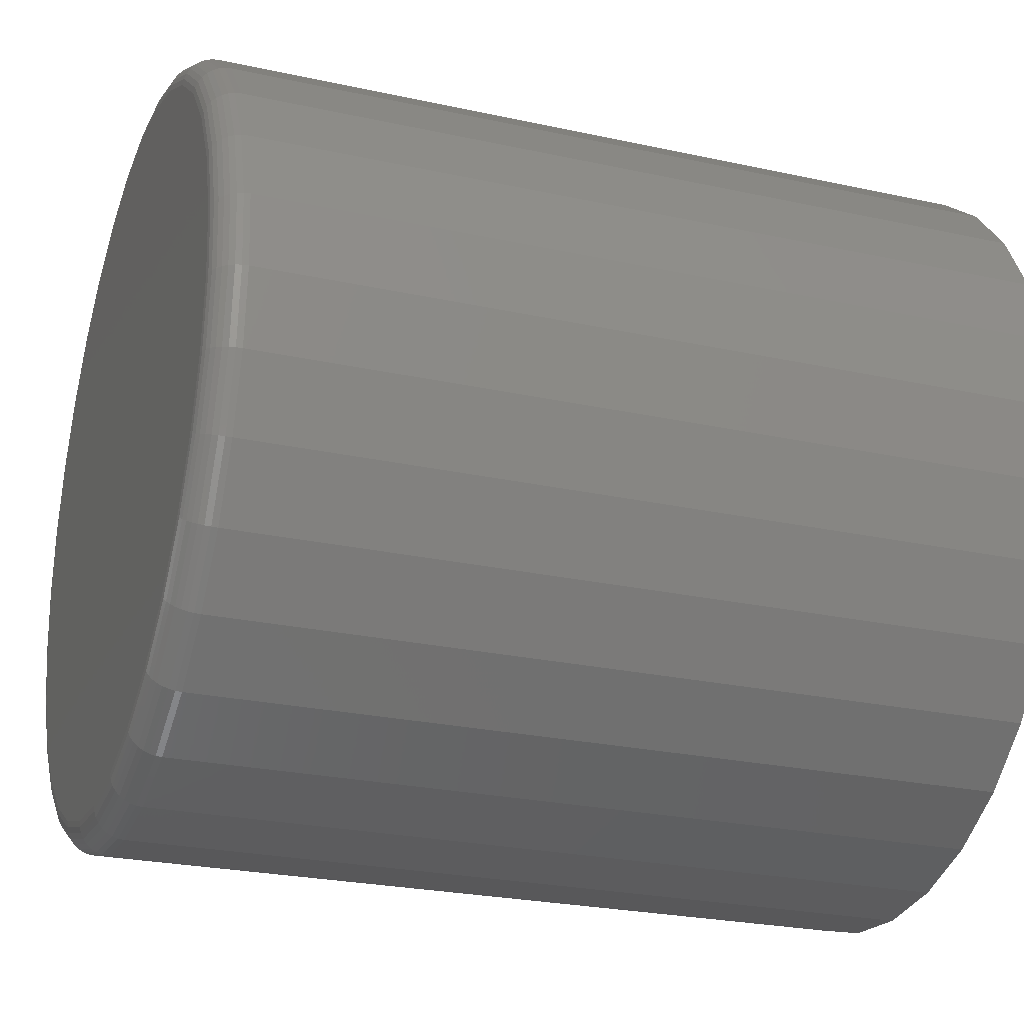
<metadata>
{"format":"stl","ext":"stl","renderer":"f3d","projection":"perspective","resolution":1024,"background":"white","views":[{"elev":-25.1,"azim":160.4,"up":"+Y"}]}
</metadata>
<code>
# stl→obj: 384 verts, 764 faces
v 0 -0.1954 4.431e-17
v 0.4062 -0.1954 4.431e-17
v 0 -0.1915 0.03953
v 0.4062 -0.1915 0.03953
v 0 -0.18 0.07754
v 0.4062 -0.18 0.07754
v 0 -0.1612 0.1126
v 0.4062 -0.1612 0.1126
v 0 -0.136 0.1433
v 0.4062 -0.136 0.1433
v 0 -0.1053 0.1685
v 0.4062 -0.1053 0.1685
v 0 -0.07031 0.1872
v 0.4062 -0.07031 0.1872
v 0 -0.03229 0.1987
v 0.4062 -0.03229 0.1987
v 0 0.007237 0.2026
v 0.4062 0.007237 0.2026
v 0 0.04677 0.1987
v 0.4062 0.04677 0.1987
v 0 0.08478 0.1872
v 0.4062 0.08478 0.1872
v 0 0.1198 0.1685
v 0.4062 0.1198 0.1685
v 0 0.1505 0.1433
v 0.4062 0.1505 0.1433
v 0 0.1757 0.1126
v 0.4062 0.1757 0.1126
v 0 0.1944 0.07754
v 0.4062 0.1944 0.07754
v 0 0.206 0.03953
v 0.4062 0.206 0.03953
v 0 0.2099 7.54e-17
v 0.4062 0.2099 2.057e-16
v 0 0.206 -0.03953
v 0.4062 0.206 -0.03953
v 0 0.1944 -0.07754
v 0.4062 0.1944 -0.07754
v 0 0.1757 -0.1126
v 0.4062 0.1757 -0.1126
v 0 0.1505 -0.1433
v 0.4062 0.1505 -0.1433
v 0 0.1198 -0.1685
v 0.4062 0.1198 -0.1685
v 0 0.08478 -0.1872
v 0.4062 0.08478 -0.1872
v 0 0.04677 -0.1987
v 0.4062 0.04677 -0.1987
v 0 0.007237 -0.2026
v 0.4062 0.007237 -0.2026
v 0 -0.03229 -0.1987
v 0.4062 -0.03229 -0.1987
v 0 -0.07031 -0.1872
v 0.4062 -0.07031 -0.1872
v 0 -0.1053 -0.1685
v 0.4062 -0.1053 -0.1685
v 0 -0.136 -0.1433
v 0.4062 -0.136 -0.1433
v 0 -0.1612 -0.1126
v 0.4062 -0.1612 -0.1126
v 0 -0.18 -0.07754
v 0.4062 -0.18 -0.07754
v 0 -0.1915 -0.03953
v 0.4062 -0.1915 -0.03953
v 0.4219 -0.02925 0.1834
v 0.4219 0.04372 0.1834
v 0.4219 0.007237 0.187
v 0.4219 -0.06433 0.1728
v 0.4219 0.0788 0.1728
v 0.4219 0.0788 -0.1728
v 0.4219 -0.02925 -0.1834
v 0.4219 0.04372 -0.1834
v 0.4219 0.007237 -0.187
v 0.4219 0.1111 0.1555
v 0.4219 -0.09666 0.1555
v 0.4219 0.1395 0.1322
v 0.4219 -0.125 0.1322
v 0.4219 0.1627 0.1039
v 0.4219 -0.1483 0.1039
v 0.4219 0.18 0.07156
v 0.4219 -0.1655 0.07156
v 0.4219 0.1907 0.03648
v 0.4219 -0.1762 0.03648
v 0.4219 0.1942 2.846e-17
v 0.4219 -0.1798 -1.291e-16
v 0.4219 0.1907 -0.03648
v 0.4219 -0.1762 -0.03648
v 0.4219 0.18 -0.07156
v 0.4219 -0.1655 -0.07156
v 0.4219 0.1627 -0.1039
v 0.4219 -0.1483 -0.1039
v 0.4219 0.1395 -0.1322
v 0.4219 -0.125 -0.1322
v 0.4219 0.1111 -0.1555
v 0.4219 -0.09666 -0.1555
v 0.4219 -0.06433 -0.1728
v 0.4216 -0.1828 4.163e-17
v 0.4216 -0.1792 0.03708
v 0.4207 -0.1857 4.163e-17
v 0.4207 -0.182 0.03765
v 0.4192 -0.1885 4.163e-17
v 0.4192 -0.1847 0.03818
v 0.4173 -0.1908 4.163e-17
v 0.4173 -0.187 0.03864
v 0.4149 -0.1928 4.163e-17
v 0.4149 -0.1889 0.03902
v 0.4122 -0.1942 4.163e-17
v 0.4122 -0.1903 0.0393
v 0.4093 -0.1951 4.163e-17
v 0.4093 -0.1912 0.03947
v 0.4216 0.1936 0.03708
v 0.4216 0.1973 1.11e-16
v 0.4207 0.1965 0.03765
v 0.4207 0.2002 1.11e-16
v 0.4192 0.1992 0.03818
v 0.4192 0.2029 1.11e-16
v 0.4173 0.2015 0.03864
v 0.4173 0.2053 1.249e-16
v 0.4149 0.2034 0.03902
v 0.4149 0.2072 1.249e-16
v 0.4122 0.2048 0.0393
v 0.4122 0.2087 1.249e-16
v 0.4093 0.2057 0.03947
v 0.4093 0.2096 1.249e-16
v 0.4216 0.1828 0.07273
v 0.4207 0.1855 0.07385
v 0.4192 0.188 0.07489
v 0.4173 0.1902 0.07579
v 0.4149 0.192 0.07654
v 0.4122 0.1933 0.07709
v 0.4093 0.1942 0.07743
v 0.4216 0.1653 0.1056
v 0.4207 0.1677 0.1072
v 0.4192 0.1699 0.1087
v 0.4173 0.1719 0.11
v 0.4149 0.1735 0.1111
v 0.4122 0.1747 0.1119
v 0.4093 0.1755 0.1124
v 0.4216 0.1416 0.1344
v 0.4207 0.1437 0.1365
v 0.4192 0.1456 0.1384
v 0.4173 0.1473 0.14
v 0.4149 0.1487 0.1414
v 0.4122 0.1497 0.1424
v 0.4093 0.1503 0.1431
v 0.4216 0.1128 0.158
v 0.4207 0.1145 0.1605
v 0.4192 0.116 0.1627
v 0.4173 0.1173 0.1647
v 0.4149 0.1183 0.1663
v 0.4122 0.1192 0.1675
v 0.4093 0.1196 0.1682
v 0.4216 0.07997 0.1756
v 0.4207 0.08109 0.1783
v 0.4192 0.08212 0.1808
v 0.4173 0.08303 0.183
v 0.4149 0.08377 0.1848
v 0.4122 0.08433 0.1861
v 0.4093 0.08467 0.1869
v 0.4216 0.04431 0.1864
v 0.4207 0.04489 0.1893
v 0.4192 0.04541 0.1919
v 0.4173 0.04588 0.1942
v 0.4149 0.04625 0.1962
v 0.4122 0.04654 0.1976
v 0.4093 0.04671 0.1984
v 0.4216 0.007237 0.1901
v 0.4207 0.007237 0.193
v 0.4192 0.007237 0.1957
v 0.4173 0.007237 0.1981
v 0.4149 0.007237 0.2
v 0.4122 0.007237 0.2014
v 0.4093 0.007237 0.2023
v 0.4216 -0.02984 0.1864
v 0.4207 -0.03041 0.1893
v 0.4192 -0.03094 0.1919
v 0.4173 -0.0314 0.1942
v 0.4149 -0.03178 0.1962
v 0.4122 -0.03206 0.1976
v 0.4093 -0.03224 0.1984
v 0.4216 -0.06549 0.1756
v 0.4207 -0.06662 0.1783
v 0.4192 -0.06765 0.1808
v 0.4173 -0.06856 0.183
v 0.4149 -0.0693 0.1848
v 0.4122 -0.06985 0.1861
v 0.4093 -0.07019 0.1869
v 0.4216 -0.09835 0.158
v 0.4207 -0.09998 0.1605
v 0.4192 -0.1015 0.1627
v 0.4173 -0.1028 0.1647
v 0.4149 -0.1039 0.1663
v 0.4122 -0.1047 0.1675
v 0.4093 -0.1052 0.1682
v 0.4216 -0.1272 0.1344
v 0.4207 -0.1292 0.1365
v 0.4192 -0.1311 0.1384
v 0.4173 -0.1328 0.14
v 0.4149 -0.1342 0.1414
v 0.4122 -0.1352 0.1424
v 0.4093 -0.1358 0.1431
v 0.4216 -0.1508 0.1056
v 0.4207 -0.1532 0.1072
v 0.4192 -0.1555 0.1087
v 0.4173 -0.1574 0.11
v 0.4149 -0.1591 0.1111
v 0.4122 -0.1603 0.1119
v 0.4093 -0.161 0.1124
v 0.4216 -0.1684 0.07273
v 0.4207 -0.1711 0.07385
v 0.4192 -0.1736 0.07489
v 0.4173 -0.1757 0.07579
v 0.4149 -0.1775 0.07654
v 0.4122 -0.1789 0.07709
v 0.4093 -0.1797 0.07743
v 0.4216 0.1936 -0.03708
v 0.4207 0.1965 -0.03765
v 0.4192 0.1992 -0.03818
v 0.4173 0.2015 -0.03864
v 0.4149 0.2034 -0.03902
v 0.4122 0.2048 -0.0393
v 0.4093 0.2057 -0.03947
v 0.4216 -0.1792 -0.03708
v 0.4207 -0.182 -0.03765
v 0.4192 -0.1847 -0.03818
v 0.4173 -0.187 -0.03864
v 0.4149 -0.1889 -0.03902
v 0.4122 -0.1903 -0.0393
v 0.4093 -0.1912 -0.03947
v 0.4216 -0.1684 -0.07273
v 0.4207 -0.1711 -0.07385
v 0.4192 -0.1736 -0.07489
v 0.4173 -0.1757 -0.07579
v 0.4149 -0.1775 -0.07654
v 0.4122 -0.1789 -0.07709
v 0.4093 -0.1797 -0.07743
v 0.4216 -0.1508 -0.1056
v 0.4207 -0.1532 -0.1072
v 0.4192 -0.1555 -0.1087
v 0.4173 -0.1574 -0.11
v 0.4149 -0.1591 -0.1111
v 0.4122 -0.1603 -0.1119
v 0.4093 -0.161 -0.1124
v 0.4216 -0.1272 -0.1344
v 0.4207 -0.1292 -0.1365
v 0.4192 -0.1311 -0.1384
v 0.4173 -0.1328 -0.14
v 0.4149 -0.1342 -0.1414
v 0.4122 -0.1352 -0.1424
v 0.4093 -0.1358 -0.1431
v 0.4216 -0.09835 -0.158
v 0.4207 -0.09998 -0.1605
v 0.4192 -0.1015 -0.1627
v 0.4173 -0.1028 -0.1647
v 0.4149 -0.1039 -0.1663
v 0.4122 -0.1047 -0.1675
v 0.4093 -0.1052 -0.1682
v 0.4216 -0.06549 -0.1756
v 0.4207 -0.06662 -0.1783
v 0.4192 -0.06765 -0.1808
v 0.4173 -0.06856 -0.183
v 0.4149 -0.0693 -0.1848
v 0.4122 -0.06985 -0.1861
v 0.4093 -0.07019 -0.1869
v 0.4216 -0.02984 -0.1864
v 0.4207 -0.03041 -0.1893
v 0.4192 -0.03094 -0.1919
v 0.4173 -0.0314 -0.1942
v 0.4149 -0.03178 -0.1962
v 0.4122 -0.03206 -0.1976
v 0.4093 -0.03224 -0.1984
v 0.4216 0.007237 -0.1901
v 0.4207 0.007237 -0.193
v 0.4192 0.007237 -0.1957
v 0.4173 0.007237 -0.1981
v 0.4149 0.007237 -0.2
v 0.4122 0.007237 -0.2014
v 0.4093 0.007237 -0.2023
v 0.4216 0.04431 -0.1864
v 0.4207 0.04489 -0.1893
v 0.4192 0.04541 -0.1919
v 0.4173 0.04588 -0.1942
v 0.4149 0.04625 -0.1962
v 0.4122 0.04654 -0.1976
v 0.4093 0.04671 -0.1984
v 0.4216 0.07997 -0.1756
v 0.4207 0.08109 -0.1783
v 0.4192 0.08212 -0.1808
v 0.4173 0.08303 -0.183
v 0.4149 0.08377 -0.1848
v 0.4122 0.08433 -0.1861
v 0.4093 0.08467 -0.1869
v 0.4216 0.1128 -0.158
v 0.4207 0.1145 -0.1605
v 0.4192 0.116 -0.1627
v 0.4173 0.1173 -0.1647
v 0.4149 0.1183 -0.1663
v 0.4122 0.1192 -0.1675
v 0.4093 0.1196 -0.1682
v 0.4216 0.1416 -0.1344
v 0.4207 0.1437 -0.1365
v 0.4192 0.1456 -0.1384
v 0.4173 0.1473 -0.14
v 0.4149 0.1487 -0.1414
v 0.4122 0.1497 -0.1424
v 0.4093 0.1503 -0.1431
v 0.4216 0.1653 -0.1056
v 0.4207 0.1677 -0.1072
v 0.4192 0.1699 -0.1087
v 0.4173 0.1719 -0.11
v 0.4149 0.1735 -0.1111
v 0.4122 0.1747 -0.1119
v 0.4093 0.1755 -0.1124
v 0.4216 0.1828 -0.07273
v 0.4207 0.1855 -0.07385
v 0.4192 0.188 -0.07489
v 0.4173 0.1902 -0.07579
v 0.4149 0.192 -0.07654
v 0.4122 0.1933 -0.07709
v 0.4093 0.1942 -0.07743
v 0 -0.0768 -0.05615
v 0 -0.06423 -0.07147
v 0 0.0787 0.07147
v 0 0.06339 0.08404
v 0 0.007237 0.1011
v 0 0.02695 0.09913
v 0 -0.01248 0.09913
v 0 -0.03144 0.09338
v 0 -0.04891 0.08404
v 0 -0.04891 -0.08404
v 0 -0.03144 -0.09338
v 0 -0.01248 -0.09913
v 0 0.007237 -0.1011
v 0 0.04591 0.09338
v 0 0.02695 -0.09913
v 0 0.04591 -0.09338
v 0 0.06339 -0.08404
v 0 0.0787 -0.07147
v 0 -0.06423 0.07147
v 0 -0.0768 0.05615
v 0 -0.08614 0.03868
v 0 -0.09189 0.01972
v 0 -0.09383 7.793e-19
v 0 -0.09189 -0.01972
v 0 -0.08614 -0.03868
v 0 0.1006 0.03868
v 0 0.09127 0.05615
v 0 0.1083 -7.348e-17
v 0 0.1064 0.01972
v 0 0.1006 -0.03868
v 0 0.1064 -0.01972
v 0 0.09127 -0.05615
v 0.3203 0.02695 -0.09913
v 0.3203 0.04591 -0.09338
v 0.3203 0.06339 -0.08404
v 0.3203 0.0787 -0.07147
v 0.3203 0.09127 -0.05615
v 0.3203 0.1006 -0.03868
v 0.3203 0.1064 -0.01972
v 0.3203 0.1083 -7.348e-17
v 0.3203 0.007237 -0.1011
v 0.3203 -0.01248 -0.09913
v 0.3203 -0.03144 -0.09338
v 0.3203 -0.04891 -0.08404
v 0.3203 -0.06423 -0.07147
v 0.3203 -0.0768 -0.05615
v 0.3203 -0.08614 -0.03868
v 0.3203 -0.09189 -0.01972
v 0.3203 -0.09383 7.793e-19
v 0.3203 -0.01248 0.09913
v 0.3203 -0.03144 0.09338
v 0.3203 -0.04891 0.08404
v 0.3203 -0.06423 0.07147
v 0.3203 -0.0768 0.05615
v 0.3203 -0.08614 0.03868
v 0.3203 -0.09189 0.01972
v 0.3203 0.007237 0.1011
v 0.3203 0.02695 0.09913
v 0.3203 0.04591 0.09338
v 0.3203 0.06339 0.08404
v 0.3203 0.0787 0.07147
v 0.3203 0.09127 0.05615
v 0.3203 0.1006 0.03868
v 0.3203 0.1064 0.01972
f 1 2 3
f 3 2 4
f 3 4 5
f 5 4 6
f 5 6 7
f 7 6 8
f 7 8 9
f 9 8 10
f 9 10 11
f 11 10 12
f 11 12 13
f 13 12 14
f 13 14 15
f 15 14 16
f 15 16 17
f 17 16 18
f 17 18 19
f 19 18 20
f 19 20 21
f 21 20 22
f 21 22 23
f 23 22 24
f 23 24 25
f 25 24 26
f 25 26 27
f 27 26 28
f 27 28 29
f 29 28 30
f 29 30 31
f 31 30 32
f 31 32 33
f 33 32 34
f 33 34 35
f 35 34 36
f 35 36 37
f 37 36 38
f 37 38 39
f 39 38 40
f 39 40 41
f 41 40 42
f 41 42 43
f 43 42 44
f 43 44 45
f 45 44 46
f 45 46 47
f 47 46 48
f 47 48 49
f 49 48 50
f 49 50 51
f 51 50 52
f 51 52 53
f 53 52 54
f 53 54 55
f 55 54 56
f 55 56 57
f 57 56 58
f 57 58 59
f 59 58 60
f 59 60 61
f 61 60 62
f 61 62 63
f 63 62 64
f 63 64 1
f 1 64 2
f 65 66 67
f 66 65 68
f 66 68 69
f 70 71 72
f 72 71 73
f 69 68 74
f 74 68 75
f 74 75 76
f 76 75 77
f 76 77 78
f 78 77 79
f 78 79 80
f 80 79 81
f 80 81 82
f 82 81 83
f 82 83 84
f 84 83 85
f 84 85 86
f 86 85 87
f 86 87 88
f 88 87 89
f 88 89 90
f 90 89 91
f 90 91 92
f 92 91 93
f 92 93 94
f 94 93 95
f 94 95 70
f 70 95 96
f 70 96 71
f 85 83 97
f 97 83 98
f 97 98 99
f 99 98 100
f 99 100 101
f 101 100 102
f 101 102 103
f 103 102 104
f 103 104 105
f 105 104 106
f 105 106 107
f 107 106 108
f 107 108 109
f 109 108 110
f 109 110 2
f 2 110 4
f 82 84 111
f 111 84 112
f 111 112 113
f 113 112 114
f 113 114 115
f 115 114 116
f 115 116 117
f 117 116 118
f 117 118 119
f 119 118 120
f 119 120 121
f 121 120 122
f 121 122 123
f 123 122 124
f 123 124 32
f 32 124 34
f 80 82 125
f 125 82 111
f 125 111 126
f 126 111 113
f 126 113 127
f 127 113 115
f 127 115 128
f 128 115 117
f 128 117 129
f 129 117 119
f 129 119 130
f 130 119 121
f 130 121 131
f 131 121 123
f 131 123 30
f 30 123 32
f 78 80 132
f 132 80 125
f 132 125 133
f 133 125 126
f 133 126 134
f 134 126 127
f 134 127 135
f 135 127 128
f 135 128 136
f 136 128 129
f 136 129 137
f 137 129 130
f 137 130 138
f 138 130 131
f 138 131 28
f 28 131 30
f 76 78 139
f 139 78 132
f 139 132 140
f 140 132 133
f 140 133 141
f 141 133 134
f 141 134 142
f 142 134 135
f 142 135 143
f 143 135 136
f 143 136 144
f 144 136 137
f 144 137 145
f 145 137 138
f 145 138 26
f 26 138 28
f 74 76 146
f 146 76 139
f 146 139 147
f 147 139 140
f 147 140 148
f 148 140 141
f 148 141 149
f 149 141 142
f 149 142 150
f 150 142 143
f 150 143 151
f 151 143 144
f 151 144 152
f 152 144 145
f 152 145 24
f 24 145 26
f 69 74 153
f 153 74 146
f 153 146 154
f 154 146 147
f 154 147 155
f 155 147 148
f 155 148 156
f 156 148 149
f 156 149 157
f 157 149 150
f 157 150 158
f 158 150 151
f 158 151 159
f 159 151 152
f 159 152 22
f 22 152 24
f 66 69 160
f 160 69 153
f 160 153 161
f 161 153 154
f 161 154 162
f 162 154 155
f 162 155 163
f 163 155 156
f 163 156 164
f 164 156 157
f 164 157 165
f 165 157 158
f 165 158 166
f 166 158 159
f 166 159 20
f 20 159 22
f 67 66 167
f 167 66 160
f 167 160 168
f 168 160 161
f 168 161 169
f 169 161 162
f 169 162 170
f 170 162 163
f 170 163 171
f 171 163 164
f 171 164 172
f 172 164 165
f 172 165 173
f 173 165 166
f 173 166 18
f 18 166 20
f 65 67 174
f 174 67 167
f 174 167 175
f 175 167 168
f 175 168 176
f 176 168 169
f 176 169 177
f 177 169 170
f 177 170 178
f 178 170 171
f 178 171 179
f 179 171 172
f 179 172 180
f 180 172 173
f 180 173 16
f 16 173 18
f 68 65 181
f 181 65 174
f 181 174 182
f 182 174 175
f 182 175 183
f 183 175 176
f 183 176 184
f 184 176 177
f 184 177 185
f 185 177 178
f 185 178 186
f 186 178 179
f 186 179 187
f 187 179 180
f 187 180 14
f 14 180 16
f 75 68 188
f 188 68 181
f 188 181 189
f 189 181 182
f 189 182 190
f 190 182 183
f 190 183 191
f 191 183 184
f 191 184 192
f 192 184 185
f 192 185 193
f 193 185 186
f 193 186 194
f 194 186 187
f 194 187 12
f 12 187 14
f 77 75 195
f 195 75 188
f 195 188 196
f 196 188 189
f 196 189 197
f 197 189 190
f 197 190 198
f 198 190 191
f 198 191 199
f 199 191 192
f 199 192 200
f 200 192 193
f 200 193 201
f 201 193 194
f 201 194 10
f 10 194 12
f 79 77 202
f 202 77 195
f 202 195 203
f 203 195 196
f 203 196 204
f 204 196 197
f 204 197 205
f 205 197 198
f 205 198 206
f 206 198 199
f 206 199 207
f 207 199 200
f 207 200 208
f 208 200 201
f 208 201 8
f 8 201 10
f 81 79 209
f 209 79 202
f 209 202 210
f 210 202 203
f 210 203 211
f 211 203 204
f 211 204 212
f 212 204 205
f 212 205 213
f 213 205 206
f 213 206 214
f 214 206 207
f 214 207 215
f 215 207 208
f 215 208 6
f 6 208 8
f 83 81 98
f 98 81 209
f 98 209 100
f 100 209 210
f 100 210 102
f 102 210 211
f 102 211 104
f 104 211 212
f 104 212 106
f 106 212 213
f 106 213 108
f 108 213 214
f 108 214 110
f 110 214 215
f 110 215 4
f 4 215 6
f 84 86 112
f 112 86 216
f 112 216 114
f 114 216 217
f 114 217 116
f 116 217 218
f 116 218 118
f 118 218 219
f 118 219 120
f 120 219 220
f 120 220 122
f 122 220 221
f 122 221 124
f 124 221 222
f 124 222 34
f 34 222 36
f 87 85 223
f 223 85 97
f 223 97 224
f 224 97 99
f 224 99 225
f 225 99 101
f 225 101 226
f 226 101 103
f 226 103 227
f 227 103 105
f 227 105 228
f 228 105 107
f 228 107 229
f 229 107 109
f 229 109 64
f 64 109 2
f 89 87 230
f 230 87 223
f 230 223 231
f 231 223 224
f 231 224 232
f 232 224 225
f 232 225 233
f 233 225 226
f 233 226 234
f 234 226 227
f 234 227 235
f 235 227 228
f 235 228 236
f 236 228 229
f 236 229 62
f 62 229 64
f 91 89 237
f 237 89 230
f 237 230 238
f 238 230 231
f 238 231 239
f 239 231 232
f 239 232 240
f 240 232 233
f 240 233 241
f 241 233 234
f 241 234 242
f 242 234 235
f 242 235 243
f 243 235 236
f 243 236 60
f 60 236 62
f 93 91 244
f 244 91 237
f 244 237 245
f 245 237 238
f 245 238 246
f 246 238 239
f 246 239 247
f 247 239 240
f 247 240 248
f 248 240 241
f 248 241 249
f 249 241 242
f 249 242 250
f 250 242 243
f 250 243 58
f 58 243 60
f 95 93 251
f 251 93 244
f 251 244 252
f 252 244 245
f 252 245 253
f 253 245 246
f 253 246 254
f 254 246 247
f 254 247 255
f 255 247 248
f 255 248 256
f 256 248 249
f 256 249 257
f 257 249 250
f 257 250 56
f 56 250 58
f 96 95 258
f 258 95 251
f 258 251 259
f 259 251 252
f 259 252 260
f 260 252 253
f 260 253 261
f 261 253 254
f 261 254 262
f 262 254 255
f 262 255 263
f 263 255 256
f 263 256 264
f 264 256 257
f 264 257 54
f 54 257 56
f 71 96 265
f 265 96 258
f 265 258 266
f 266 258 259
f 266 259 267
f 267 259 260
f 267 260 268
f 268 260 261
f 268 261 269
f 269 261 262
f 269 262 270
f 270 262 263
f 270 263 271
f 271 263 264
f 271 264 52
f 52 264 54
f 73 71 272
f 272 71 265
f 272 265 273
f 273 265 266
f 273 266 274
f 274 266 267
f 274 267 275
f 275 267 268
f 275 268 276
f 276 268 269
f 276 269 277
f 277 269 270
f 277 270 278
f 278 270 271
f 278 271 50
f 50 271 52
f 72 73 279
f 279 73 272
f 279 272 280
f 280 272 273
f 280 273 281
f 281 273 274
f 281 274 282
f 282 274 275
f 282 275 283
f 283 275 276
f 283 276 284
f 284 276 277
f 284 277 285
f 285 277 278
f 285 278 48
f 48 278 50
f 70 72 286
f 286 72 279
f 286 279 287
f 287 279 280
f 287 280 288
f 288 280 281
f 288 281 289
f 289 281 282
f 289 282 290
f 290 282 283
f 290 283 291
f 291 283 284
f 291 284 292
f 292 284 285
f 292 285 46
f 46 285 48
f 94 70 293
f 293 70 286
f 293 286 294
f 294 286 287
f 294 287 295
f 295 287 288
f 295 288 296
f 296 288 289
f 296 289 297
f 297 289 290
f 297 290 298
f 298 290 291
f 298 291 299
f 299 291 292
f 299 292 44
f 44 292 46
f 92 94 300
f 300 94 293
f 300 293 301
f 301 293 294
f 301 294 302
f 302 294 295
f 302 295 303
f 303 295 296
f 303 296 304
f 304 296 297
f 304 297 305
f 305 297 298
f 305 298 306
f 306 298 299
f 306 299 42
f 42 299 44
f 90 92 307
f 307 92 300
f 307 300 308
f 308 300 301
f 308 301 309
f 309 301 302
f 309 302 310
f 310 302 303
f 310 303 311
f 311 303 304
f 311 304 312
f 312 304 305
f 312 305 313
f 313 305 306
f 313 306 40
f 40 306 42
f 88 90 314
f 314 90 307
f 314 307 315
f 315 307 308
f 315 308 316
f 316 308 309
f 316 309 317
f 317 309 310
f 317 310 318
f 318 310 311
f 318 311 319
f 319 311 312
f 319 312 320
f 320 312 313
f 320 313 38
f 38 313 40
f 86 88 216
f 216 88 314
f 216 314 217
f 217 314 315
f 217 315 218
f 218 315 316
f 218 316 219
f 219 316 317
f 219 317 220
f 220 317 318
f 220 318 221
f 221 318 319
f 221 319 222
f 222 319 320
f 222 320 36
f 36 320 38
f 321 322 61
f 29 323 324
f 325 7 9
f 325 9 11
f 325 11 13
f 325 13 15
f 325 15 17
f 325 17 19
f 325 19 21
f 325 21 23
f 325 23 25
f 325 25 27
f 325 27 326
f 7 325 327
f 7 327 328
f 7 328 329
f 7 329 5
f 59 61 322
f 59 322 330
f 59 330 331
f 59 331 332
f 59 332 333
f 59 333 57
f 333 39 41
f 333 41 43
f 333 43 45
f 333 45 47
f 333 47 49
f 333 49 51
f 333 51 53
f 333 53 55
f 333 55 57
f 27 29 324
f 27 324 334
f 27 334 326
f 39 333 335
f 39 335 336
f 39 336 337
f 39 337 338
f 39 338 37
f 329 339 5
f 5 339 340
f 5 340 3
f 340 341 3
f 3 341 342
f 3 342 1
f 342 343 1
f 1 343 344
f 1 344 63
f 344 345 63
f 63 345 321
f 63 321 61
f 346 347 31
f 31 347 323
f 31 323 29
f 348 349 33
f 33 349 346
f 33 346 31
f 350 351 35
f 35 351 348
f 35 348 33
f 338 352 37
f 37 352 350
f 37 350 35
f 333 353 335
f 335 353 354
f 335 354 336
f 336 354 355
f 336 355 337
f 337 355 356
f 337 356 338
f 338 356 357
f 338 357 352
f 352 357 358
f 352 358 350
f 350 358 359
f 350 359 351
f 351 359 360
f 351 360 348
f 353 333 361
f 361 333 332
f 361 332 362
f 362 332 331
f 362 331 363
f 363 331 330
f 363 330 364
f 364 330 322
f 364 322 365
f 365 322 321
f 365 321 366
f 366 321 345
f 366 345 367
f 367 345 344
f 367 344 368
f 368 344 343
f 368 343 369
f 325 370 327
f 327 370 371
f 327 371 328
f 328 371 372
f 328 372 329
f 329 372 373
f 329 373 339
f 339 373 374
f 339 374 340
f 340 374 375
f 340 375 341
f 341 375 376
f 341 376 342
f 342 376 369
f 342 369 343
f 370 325 377
f 377 325 326
f 377 326 378
f 378 326 334
f 378 334 379
f 379 334 324
f 379 324 380
f 380 324 323
f 380 323 381
f 381 323 347
f 381 347 382
f 382 347 346
f 382 346 383
f 383 346 349
f 383 349 384
f 384 349 348
f 384 348 360
f 359 384 360
f 383 384 359
f 358 383 359
f 382 383 358
f 357 382 358
f 367 375 366
f 376 375 367
f 368 376 367
f 376 368 369
f 375 374 366
f 366 374 373
f 366 373 365
f 365 373 372
f 365 372 364
f 364 372 371
f 364 371 363
f 363 371 370
f 363 370 362
f 362 370 377
f 362 377 361
f 361 377 378
f 361 378 353
f 353 378 379
f 353 379 354
f 354 379 380
f 354 380 355
f 355 380 381
f 355 381 356
f 356 381 382
f 356 382 357

</code>
